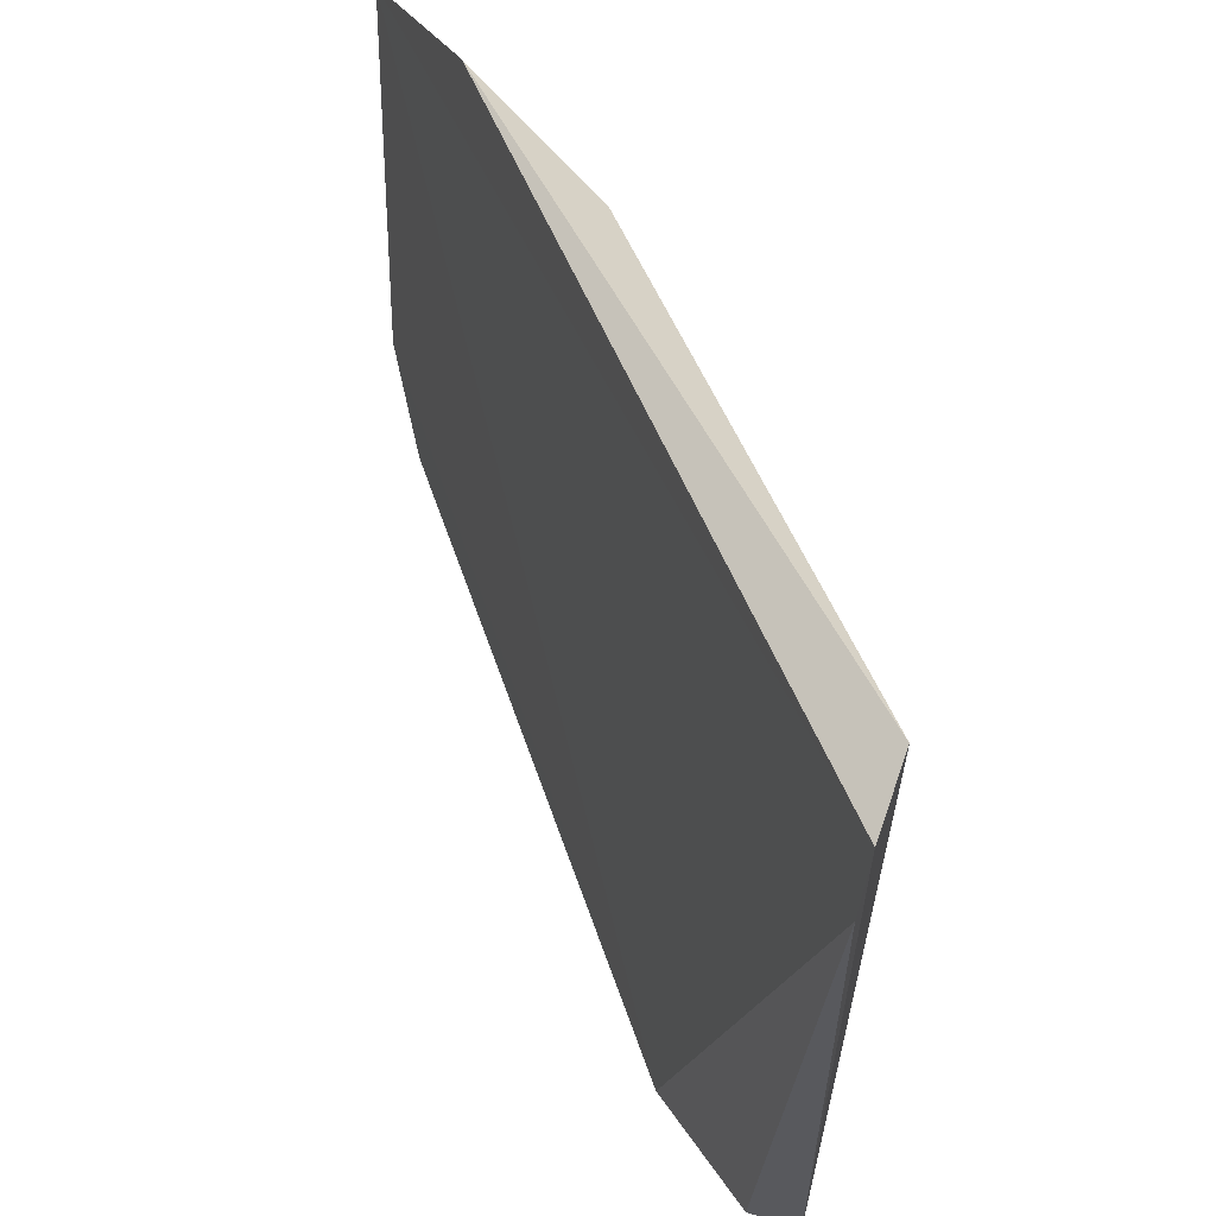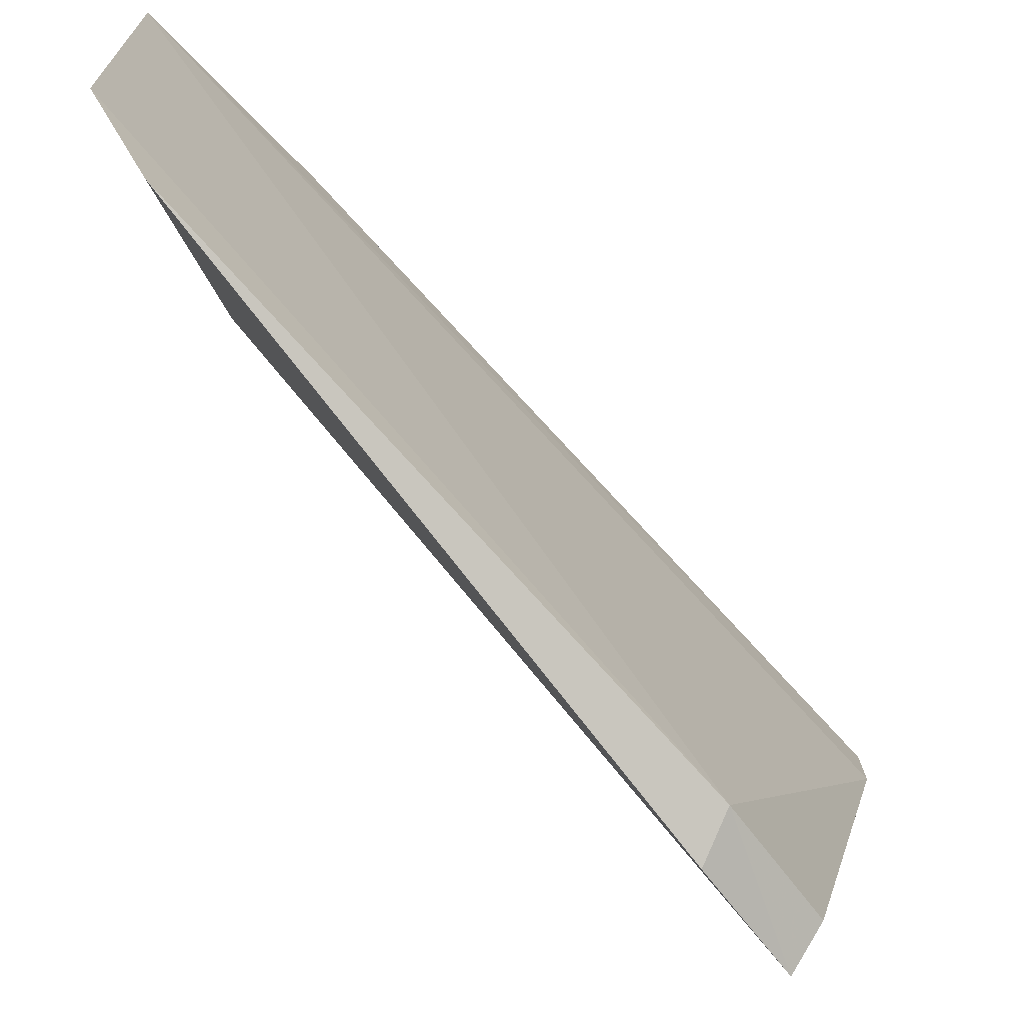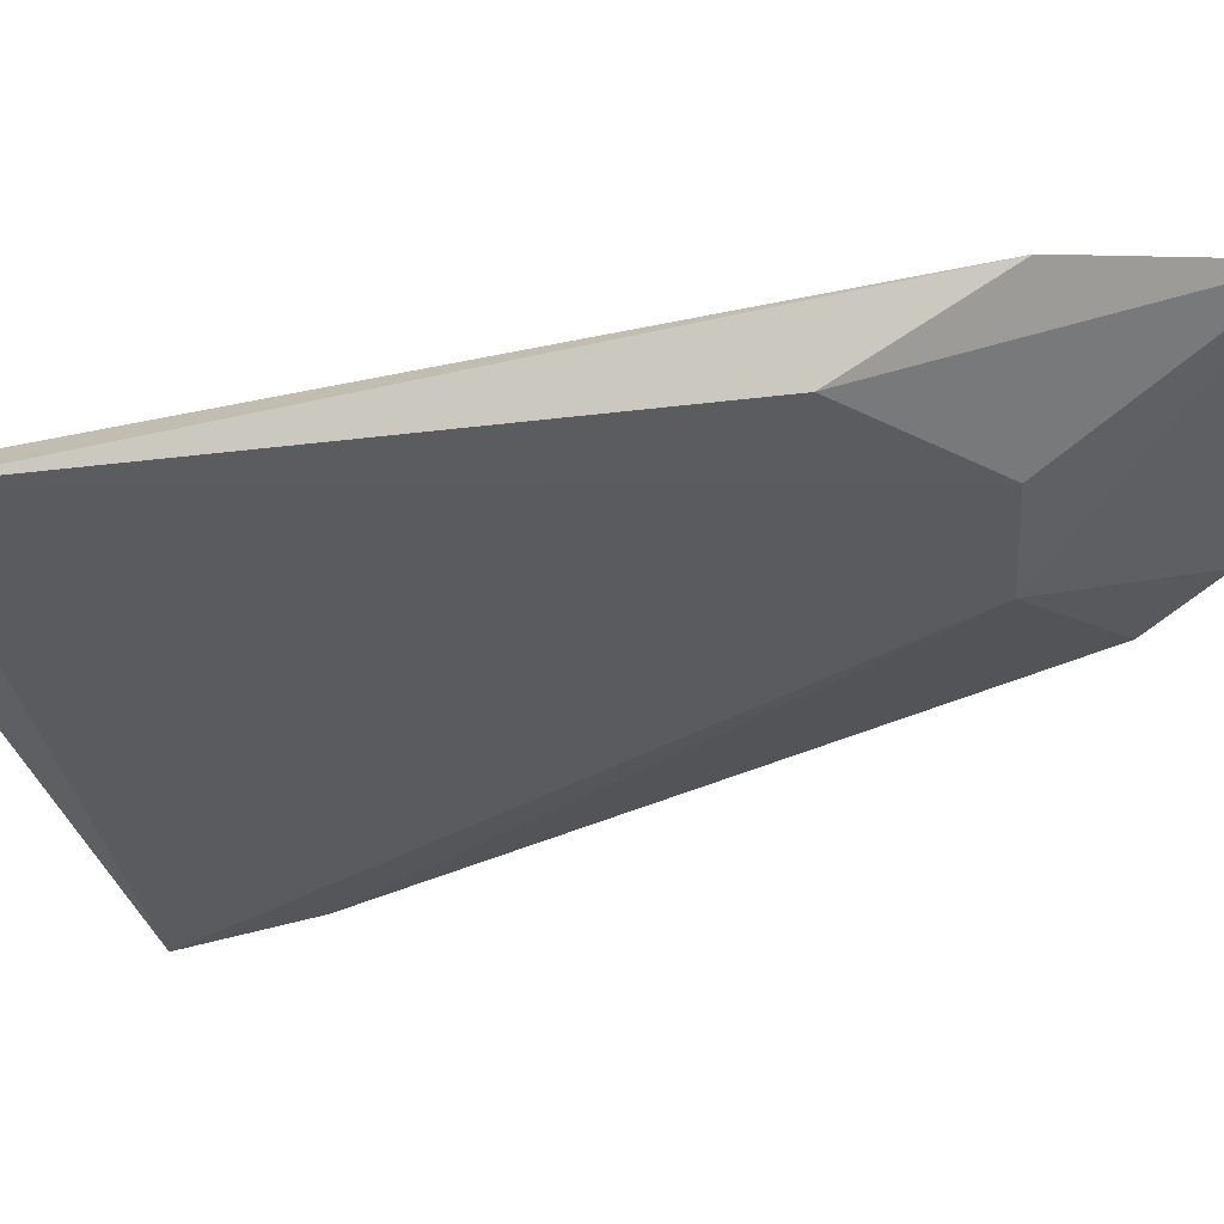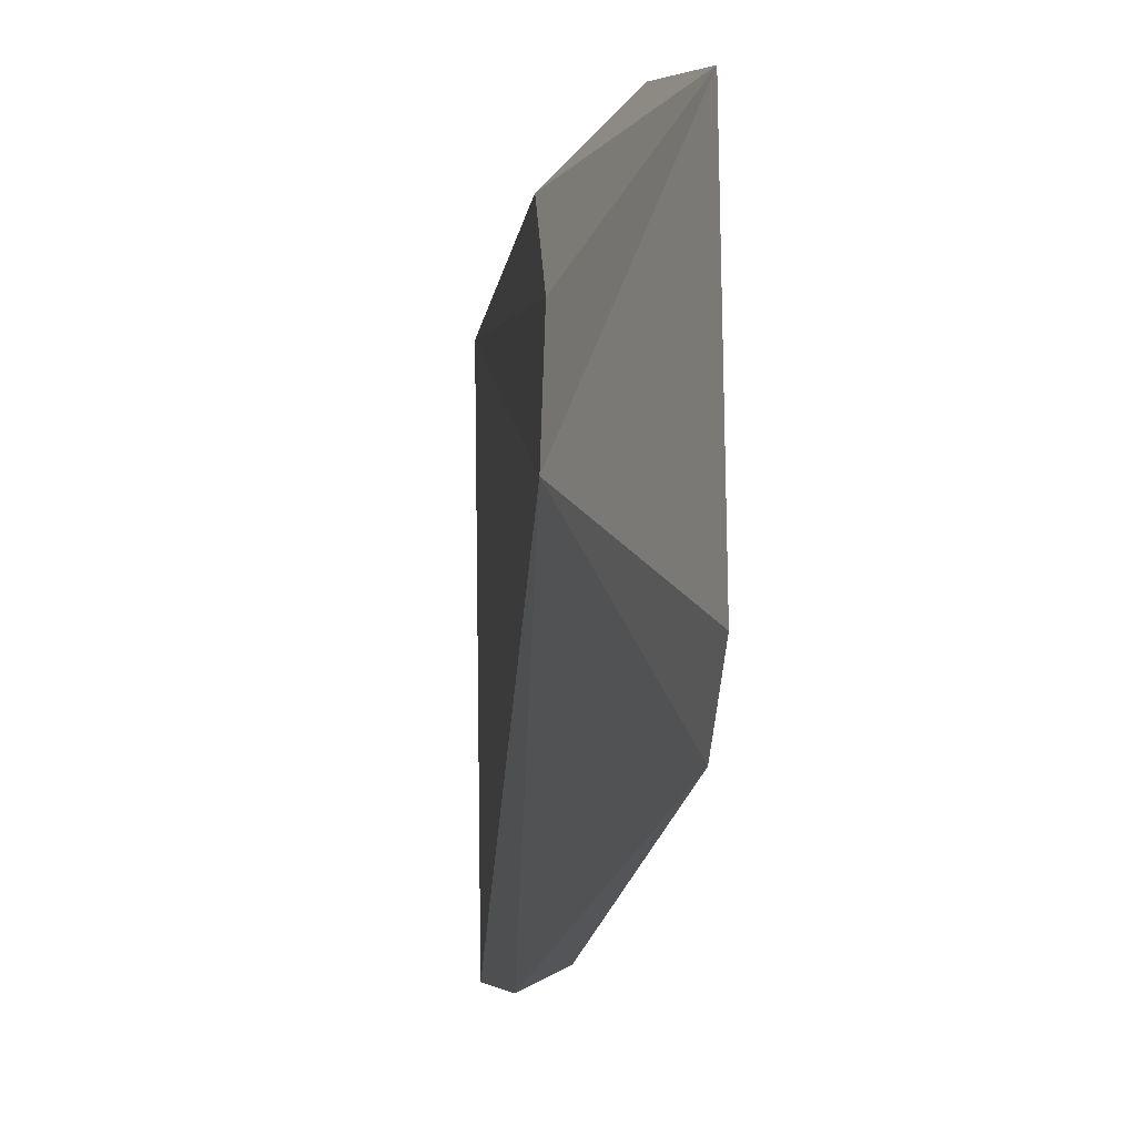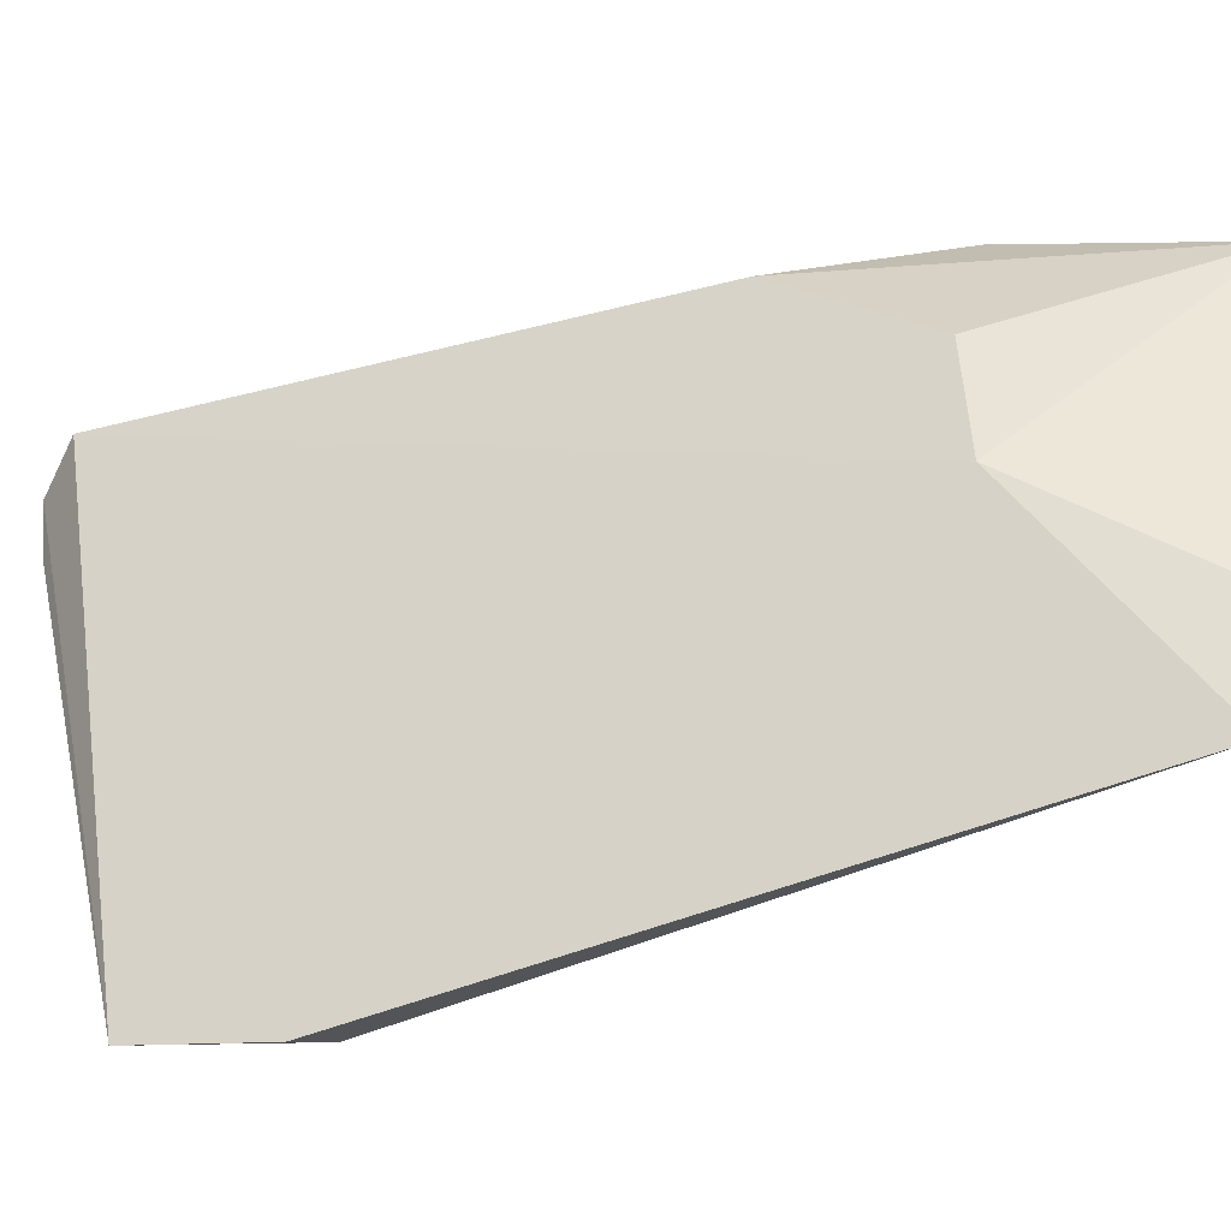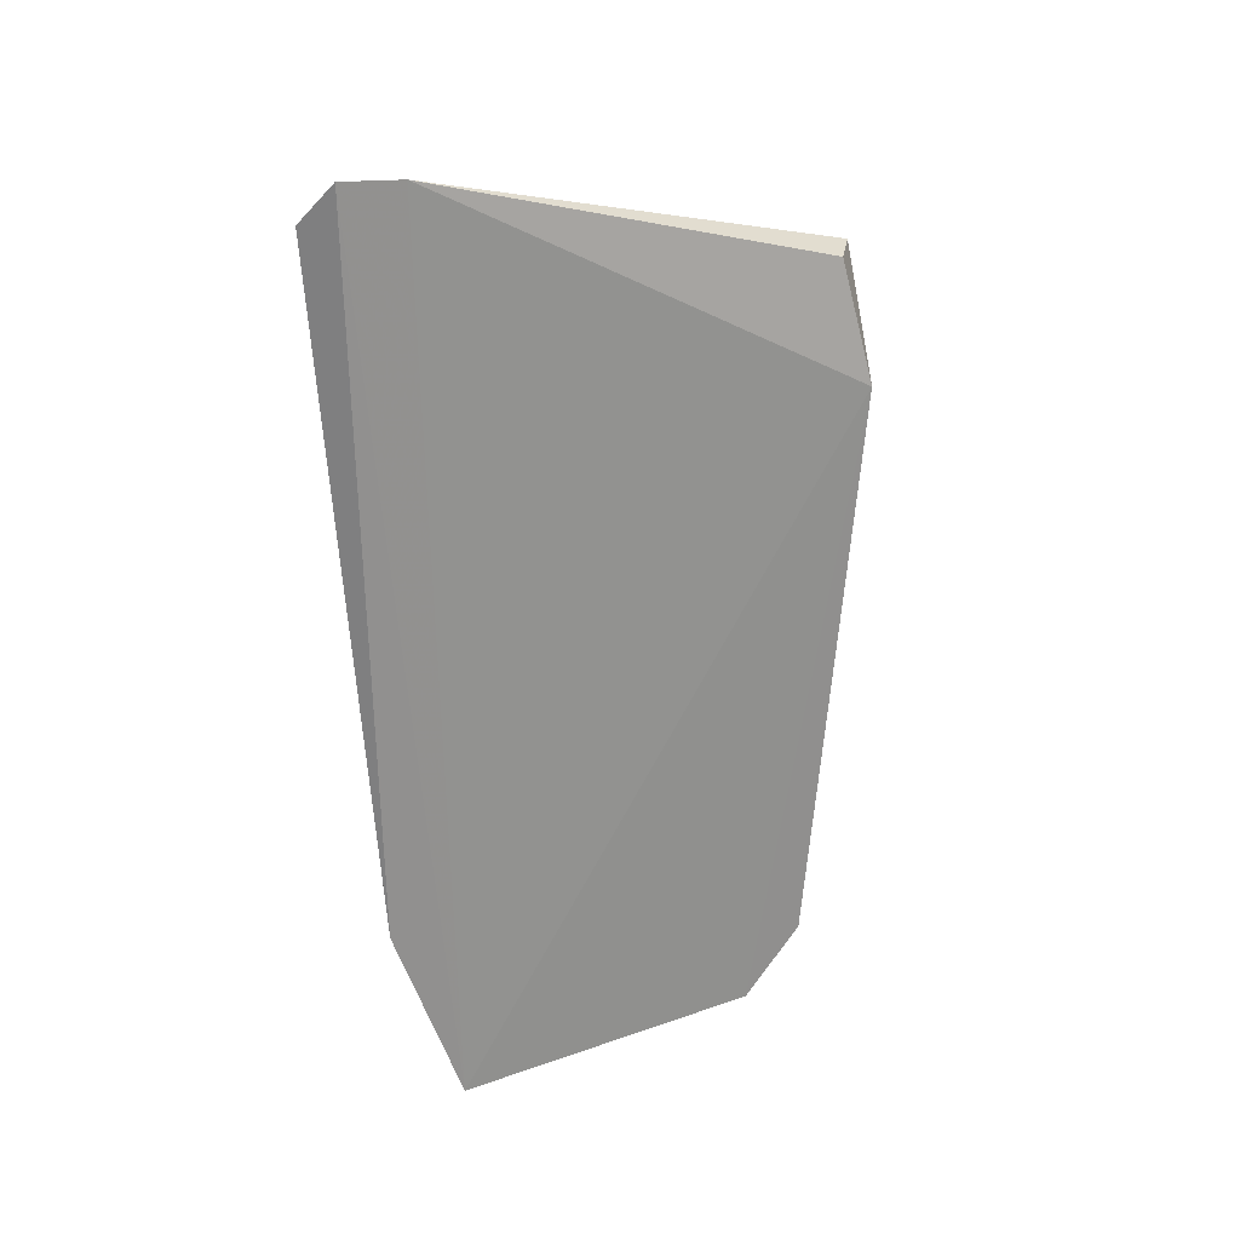
<metadata>
{"format":"obj","ext":"obj","renderer":"f3d","projection":"perspective","resolution":1024,"background":"white","views":[{"elev":44.2,"azim":-16.0,"up":"+Y"},{"elev":-70.0,"azim":-135.5,"up":"+Y"},{"elev":54.0,"azim":78.8,"up":"+Y"},{"elev":-11.6,"azim":174.4,"up":"+Y"},{"elev":-40.2,"azim":113.3,"up":"+Y"},{"elev":27.0,"azim":-119.0,"up":"+Z"}]}
</metadata>
<code>
v 0.01606 -0.006067 0.05917
v 0.01727 -0.02728 0.05377
v 0.01731 -0.01163 0.03054
v 0.01415 -0.008516 0.0223
v 0.01485 -0.02707 0.04859
v 0.01712 -0.007004 0.0361
v 0.01573 -0.02604 0.05367
v 0.01585 -0.008525 0.05897
v 0.01413 -0.02427 0.02492
v 0.01478 -0.005954 0.03018
v 0.01733 -0.005075 0.05751
v 0.01749 -0.01634 0.03027
v 0.01654 -0.02791 0.04916
v 0.01402 -0.02163 0.02229
f 6 3 4
f 7 5 2
f 8 1 4
f 8 4 5
f 8 5 7
f 8 7 2
f 8 2 1
f 10 6 4
f 10 4 1
f 11 1 2
f 11 3 6
f 11 10 1
f 11 6 10
f 12 11 2
f 12 3 11
f 12 4 3
f 13 2 5
f 13 5 9
f 13 12 2
f 13 9 12
f 14 9 5
f 14 5 4
f 14 12 9
f 14 4 12

</code>
